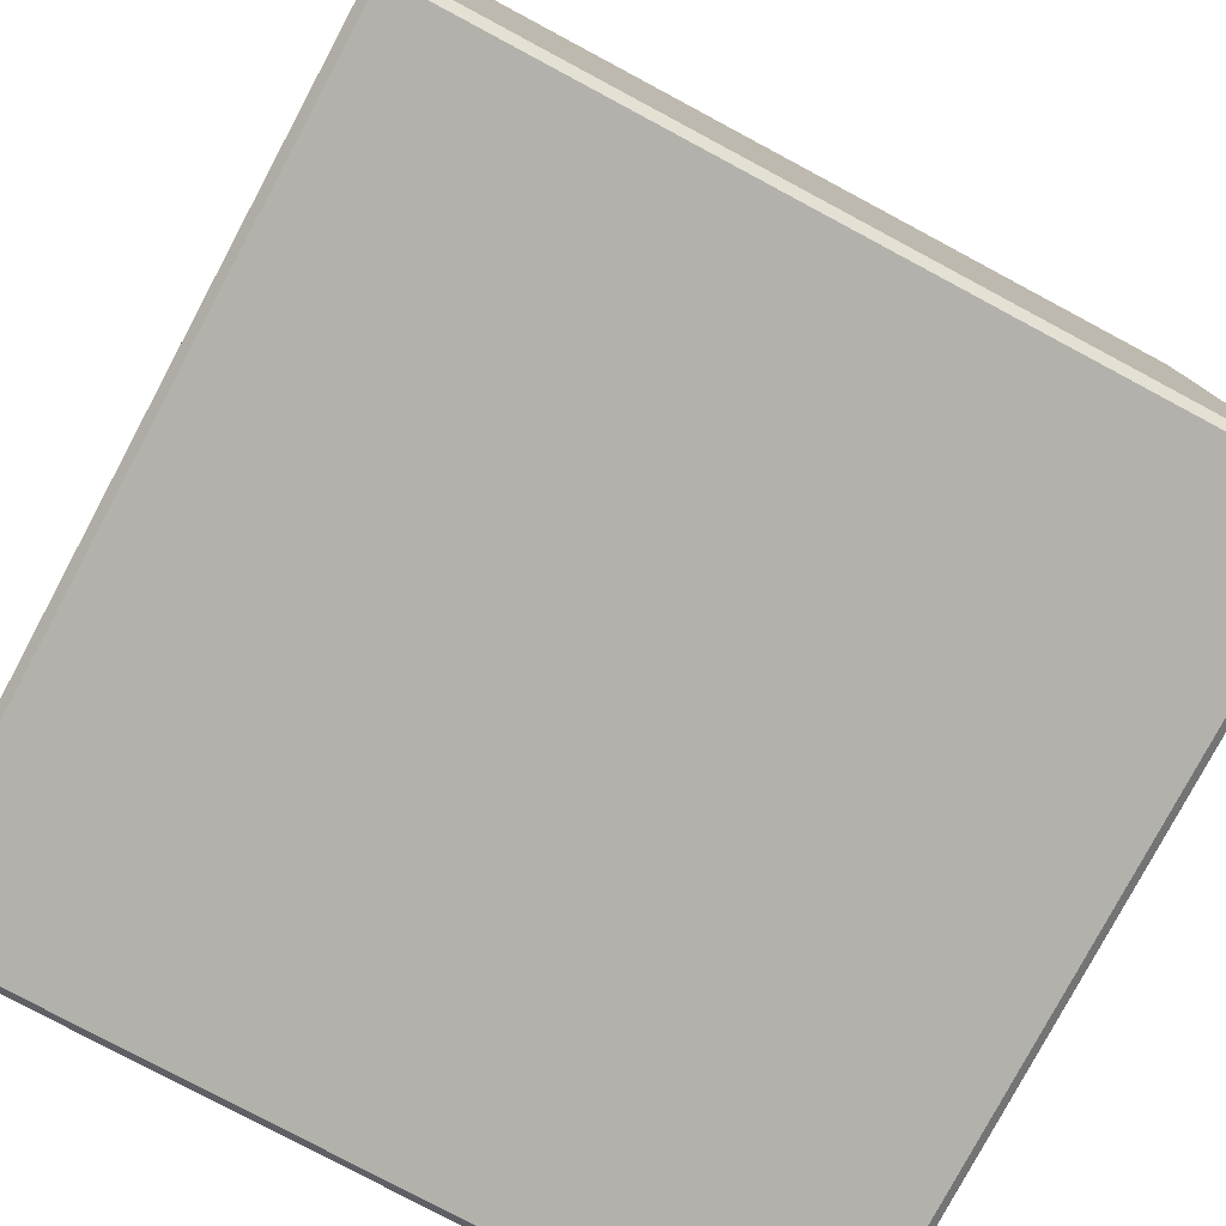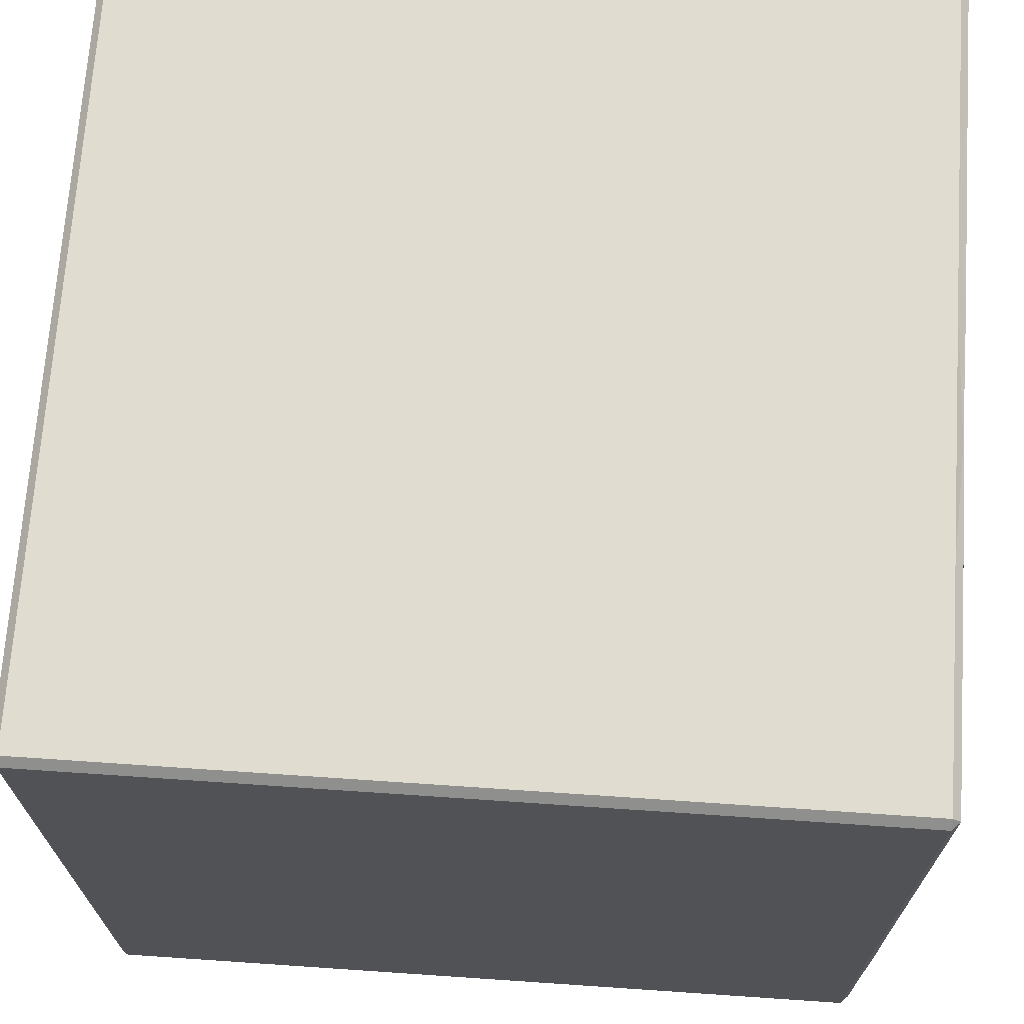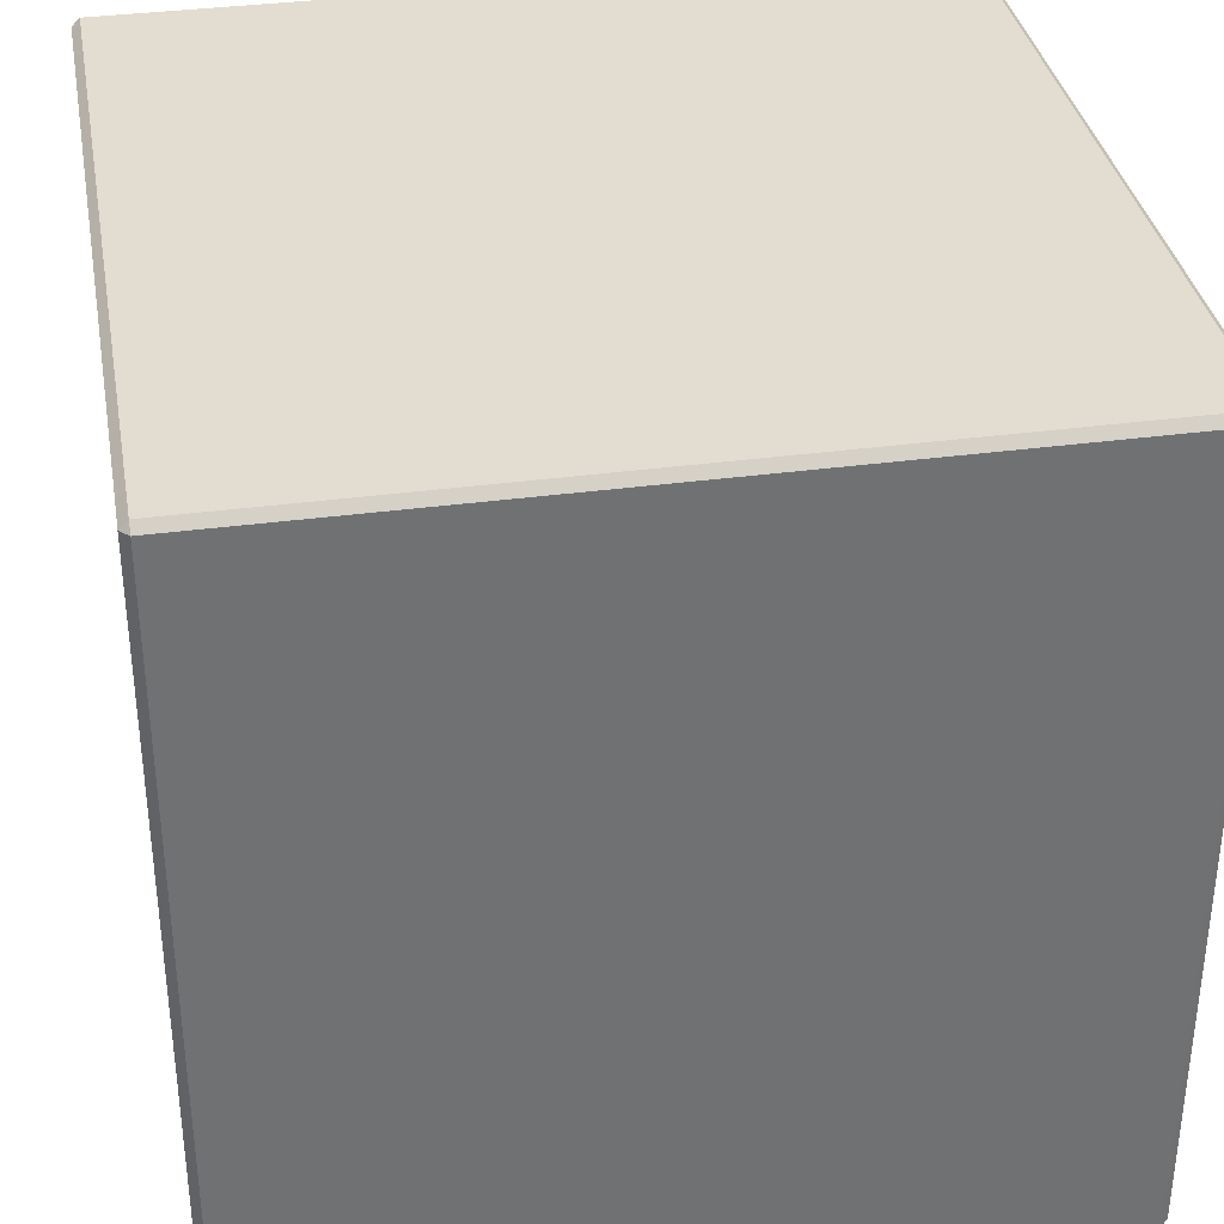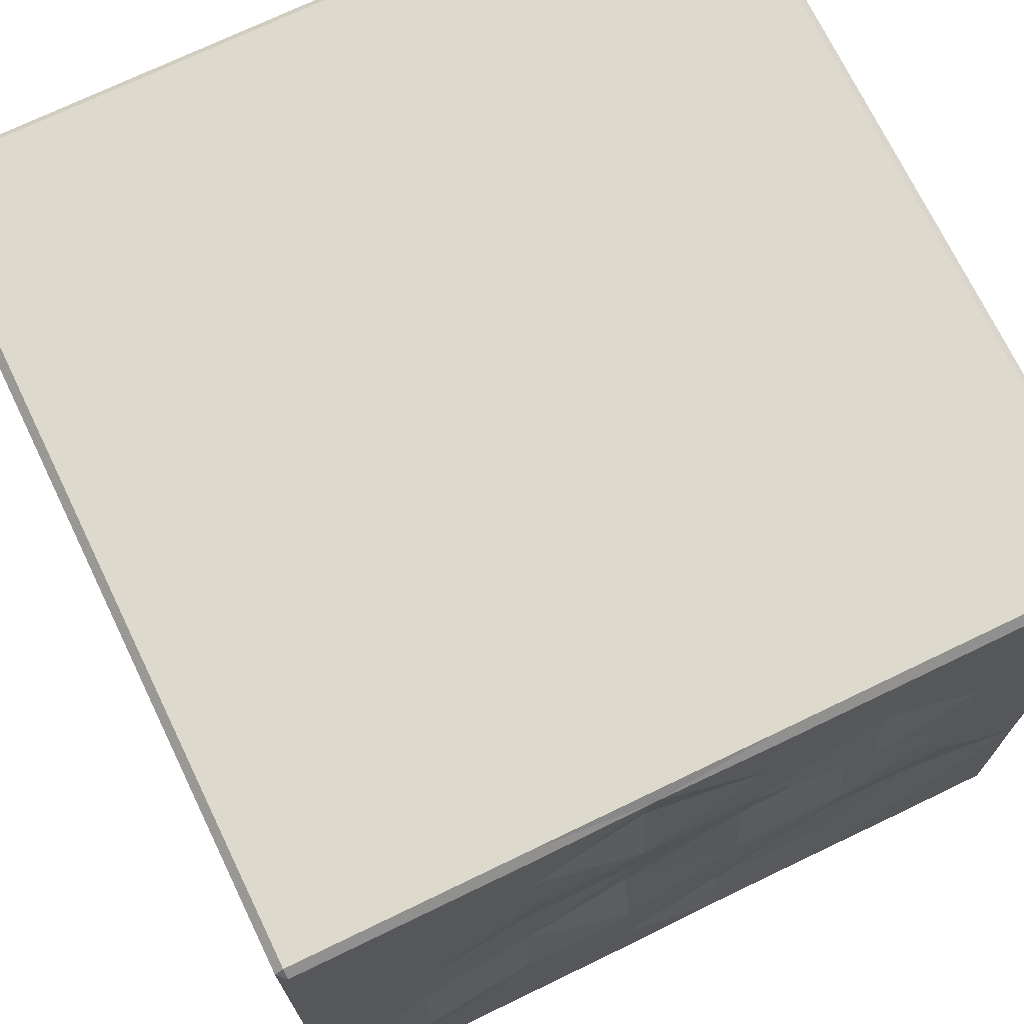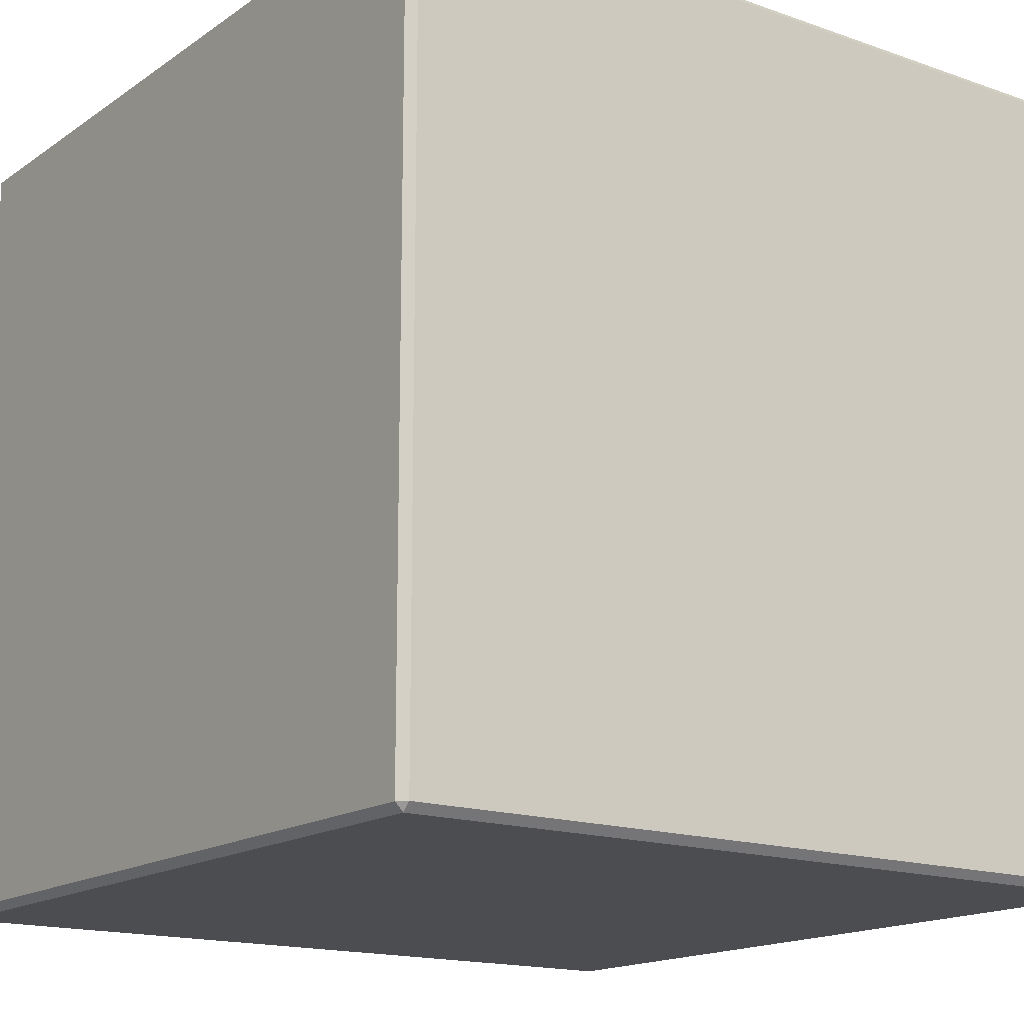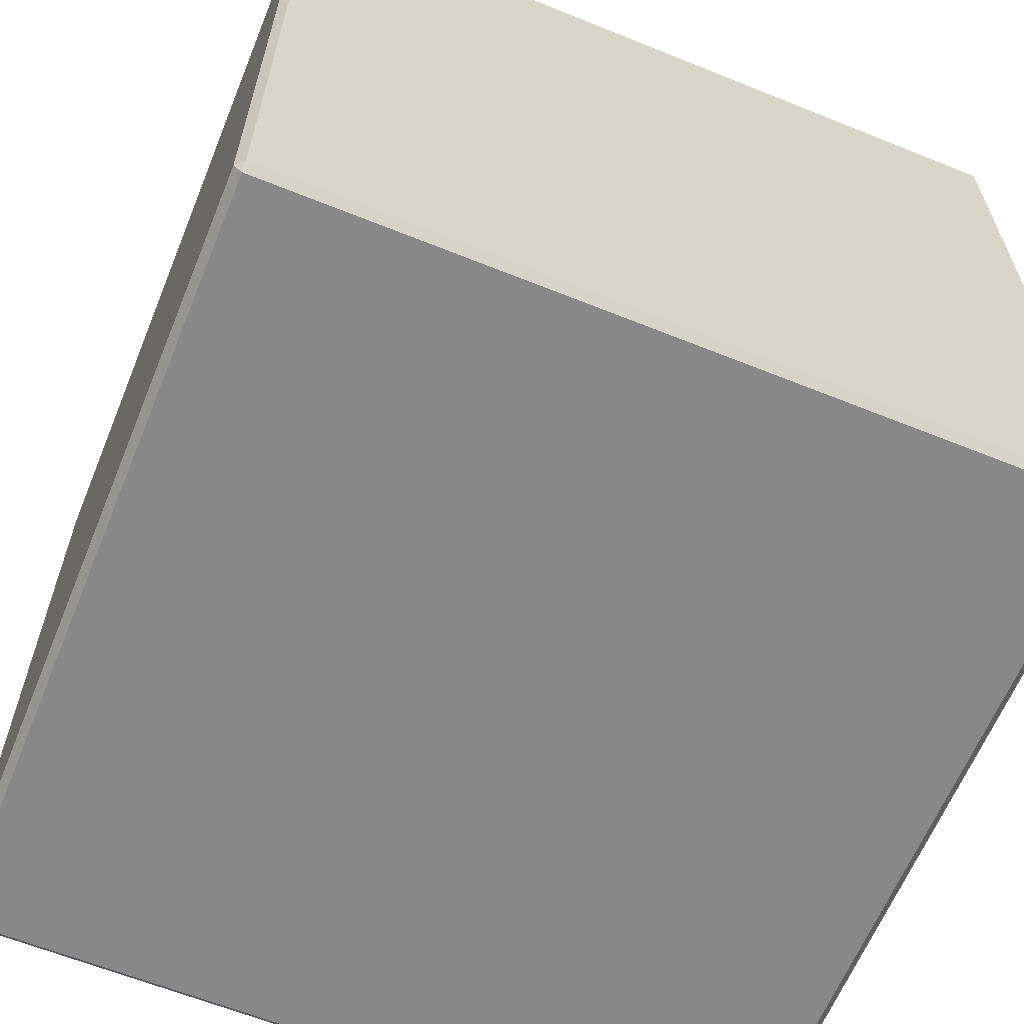
<metadata>
{"format":"obj","ext":"obj","renderer":"f3d","projection":"perspective","resolution":1024,"background":"white","views":[{"elev":-79.0,"azim":61.9,"up":"+Y"},{"elev":69.4,"azim":93.9,"up":"+Z"},{"elev":35.3,"azim":-10.1,"up":"+Z"},{"elev":71.9,"azim":154.2,"up":"+Z"},{"elev":-16.1,"azim":-36.0,"up":"+Z"},{"elev":-62.9,"azim":67.8,"up":"+Y"}]}
</metadata>
<code>
o Floor2
v -0.7143 1 -0.7143
v -0.4286 0.9774 -0.7143
v -0.1429 0.9704 -0.7143
v 0.1429 1 -0.7143
v 0.4286 1 -0.7143
v 0.7143 1 -0.7143
v -0.7143 0.9738 -0.4286
v -0.4286 0.9704 -0.4286
v -0.1429 1 -0.4286
v 0.1429 0.9972 -0.4286
v 0.4286 1 -0.4286
v 0.7143 1.027 -0.4286
v -0.7143 1 -0.1429
v -0.4286 1 -0.1429
v -0.1429 1 -0.1429
v 0.1429 0.9528 -0.1429
v 0.4286 0.9774 -0.1429
v 0.7143 1 -0.1429
v -0.7143 1 0.1429
v -0.4286 0.9621 0.1429
v -0.1429 0.9704 0.1429
v 0.1429 0.9738 0.1429
v 0.4286 0.9738 0.1429
v 0.7143 1 0.1429
v -0.7143 1 0.4286
v -0.4286 1.027 0.4286
v -0.1429 1 0.4286
v 0.1429 1 0.4286
v 0.4286 1 0.4286
v 0.7143 1 0.4286
v -0.7143 1 0.7143
v -0.4286 1.004 0.7143
v -0.1429 1 0.7143
v 0.1429 0.9659 0.7143
v 0.4286 1 0.7143
v 0.7143 1 0.7143
v -1 -0.98 0.98
v -0.98 -1 0.98
v -0.98 -0.98 1
v -0.98 0.98 1
v -0.98 1 0.98
v -1 0.98 0.98
v -1 -0.98 -0.98
v -0.98 -0.98 -1
v -0.98 -1 -0.98
v -1 0.98 -0.98
v -0.98 1 -0.98
v -0.98 0.98 -1
v 1 -0.98 0.98
v 0.98 -0.98 1
v 0.98 -1 0.98
v 1 0.98 0.98
v 0.98 1 0.98
v 0.98 0.98 1
v 1 -0.98 -0.98
v 0.98 -1 -0.98
v 0.98 -0.98 -1
v 0.98 0.98 -1
v 0.98 1 -0.98
v 1 0.98 -0.98
v -0.98 1 0.7143
v -1 0.98 0.7143
v -0.98 1 0.4286
v -1 0.98 0.4286
v -0.98 1 0.1429
v -1 0.98 0.1429
v -0.98 1 -0.1429
v -1 0.98 -0.1429
v -0.9801 0.9982 -0.4286
v -1 0.98 -0.4286
v -1 0.98 -0.7143
v -0.98 1 -0.7143
v 0.98 1 -0.7143
v 1 0.98 -0.7143
v 0.9801 1.002 -0.4286
v 1 0.98 -0.4286
v 0.98 1 -0.1429
v 1 0.98 -0.1429
v 0.98 1 0.1429
v 1 0.98 0.1429
v 0.98 1 0.4286
v 1 0.98 0.4286
v 1 0.98 0.7143
v 0.98 1 0.7143
v -0.7143 1 -0.98
v -0.7143 0.98 -1
v -0.4286 0.9984 -0.9801
v -0.4286 0.98 -1
v -0.1429 0.9979 -0.9801
v -0.1429 0.98 -1
v 0.1429 1 -0.98
v 0.1429 0.98 -1
v 0.4286 1 -0.98
v 0.4286 0.98 -1
v 0.7143 0.98 -1
v 0.7143 1 -0.98
v 0.7143 1 0.98
v 0.7143 0.98 1
v 0.4286 1 0.98
v 0.4286 0.98 1
v 0.1429 0.9976 0.9801
v 0.1429 0.98 1
v -0.1429 1 0.98
v -0.1429 0.98 1
v -0.4286 1 0.98
v -0.4286 0.98 1
v -0.7143 0.98 1
v -0.7143 1 0.98
f 90 92 57
f 78 80 49
f 6 75 73
f 1 69 7
f 69 13 7
f 67 19 13
f 65 25 19
f 87 1 2
f 29 36 30
f 28 35 29
f 28 33 34
f 27 32 33
f 25 32 26
f 30 84 81
f 24 29 30
f 22 29 23
f 22 27 28
f 20 27 21
f 19 26 20
f 24 81 79
f 17 24 18
f 17 22 23
f 16 21 22
f 14 21 15
f 14 19 20
f 18 79 77
f 11 18 12
f 10 17 11
f 10 15 16
f 9 14 15
f 7 14 8
f 75 18 77
f 6 11 12
f 4 11 5
f 4 9 10
f 3 8 9
f 2 7 8
f 63 31 25
f 35 97 36
f 93 6 96
f 91 5 93
f 89 4 91
f 89 2 3
f 96 73 59
f 35 101 99
f 33 101 34
f 33 105 103
f 31 105 32
f 102 104 39
f 47 1 85
f 61 108 31
f 56 38 45
f 36 53 84
f 37 38 39
f 40 41 42
f 43 44 45
f 46 47 48
f 49 50 51
f 52 53 54
f 55 56 57
f 58 59 60
f 47 71 72
f 59 95 96
f 53 83 84
f 41 107 108
f 38 43 45
f 61 42 41
f 63 62 61
f 65 64 63
f 67 66 65
f 69 68 67
f 69 71 70
f 56 49 51
f 73 60 59
f 73 76 74
f 77 76 75
f 79 78 77
f 81 80 79
f 84 82 81
f 45 57 56
f 85 48 47
f 87 86 85
f 89 88 87
f 89 92 90
f 93 92 91
f 96 94 93
f 51 39 38
f 97 54 53
f 99 98 97
f 101 100 99
f 101 104 102
f 103 106 104
f 108 106 105
f 40 37 39
f 44 46 48
f 55 58 60
f 50 52 54
f 66 68 43
f 57 44 48
f 57 48 86
f 95 58 57
f 94 95 57
f 57 86 88
f 57 88 90
f 92 94 57
f 49 55 60
f 49 60 74
f 83 52 49
f 82 83 49
f 49 74 76
f 49 76 78
f 80 82 49
f 6 12 75
f 1 72 69
f 69 67 13
f 67 65 19
f 65 63 25
f 87 85 1
f 29 35 36
f 28 34 35
f 28 27 33
f 27 26 32
f 25 31 32
f 30 36 84
f 24 23 29
f 22 28 29
f 22 21 27
f 20 26 27
f 19 25 26
f 24 30 81
f 17 23 24
f 17 16 22
f 16 15 21
f 14 20 21
f 14 13 19
f 18 24 79
f 11 17 18
f 10 16 17
f 10 9 15
f 9 8 14
f 7 13 14
f 75 12 18
f 6 5 11
f 4 10 11
f 4 3 9
f 3 2 8
f 2 1 7
f 63 61 31
f 35 99 97
f 93 5 6
f 91 4 5
f 89 3 4
f 89 87 2
f 96 6 73
f 35 34 101
f 33 103 101
f 33 32 105
f 31 108 105
f 39 50 54
f 39 54 98
f 107 40 39
f 106 107 39
f 39 98 100
f 39 100 102
f 104 106 39
f 47 72 1
f 61 41 108
f 56 51 38
f 36 97 53
f 47 46 71
f 59 58 95
f 53 52 83
f 41 40 107
f 38 37 43
f 61 62 42
f 63 64 62
f 65 66 64
f 67 68 66
f 69 70 68
f 69 72 71
f 56 55 49
f 73 74 60
f 73 75 76
f 77 78 76
f 79 80 78
f 81 82 80
f 84 83 82
f 45 44 57
f 85 86 48
f 87 88 86
f 89 90 88
f 89 91 92
f 93 94 92
f 96 95 94
f 51 50 39
f 97 98 54
f 99 100 98
f 101 102 100
f 101 103 104
f 103 105 106
f 108 107 106
f 40 42 37
f 44 43 46
f 55 57 58
f 50 49 52
f 43 37 42
f 43 42 62
f 71 46 43
f 70 71 43
f 43 62 64
f 43 64 66
f 68 70 43

</code>
